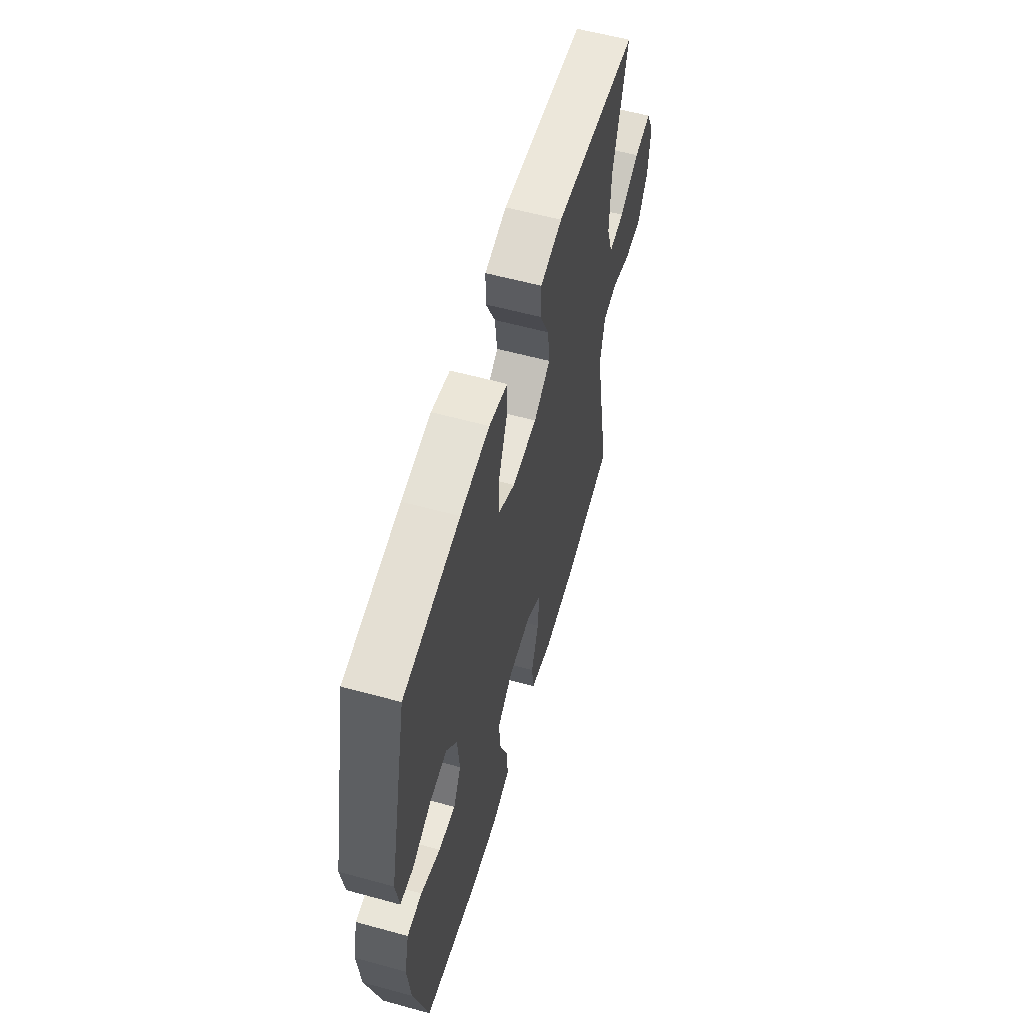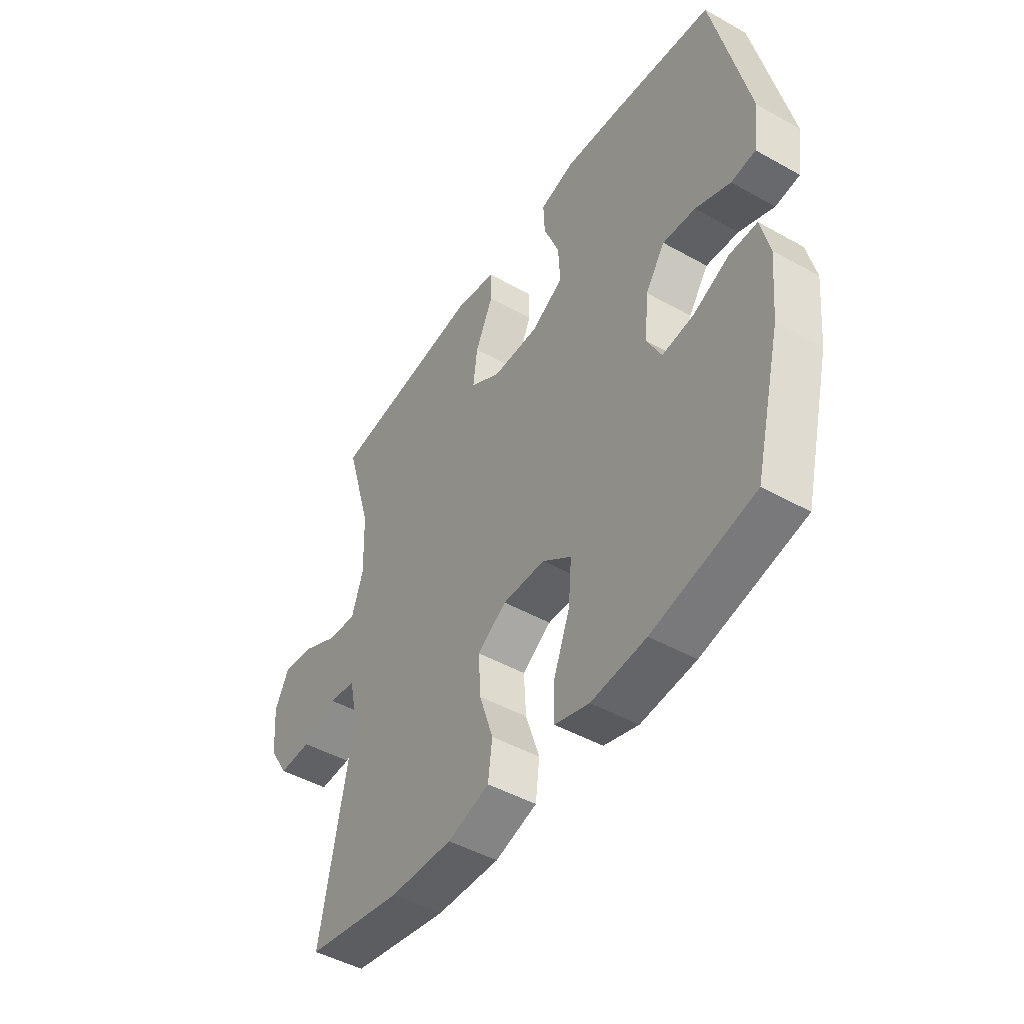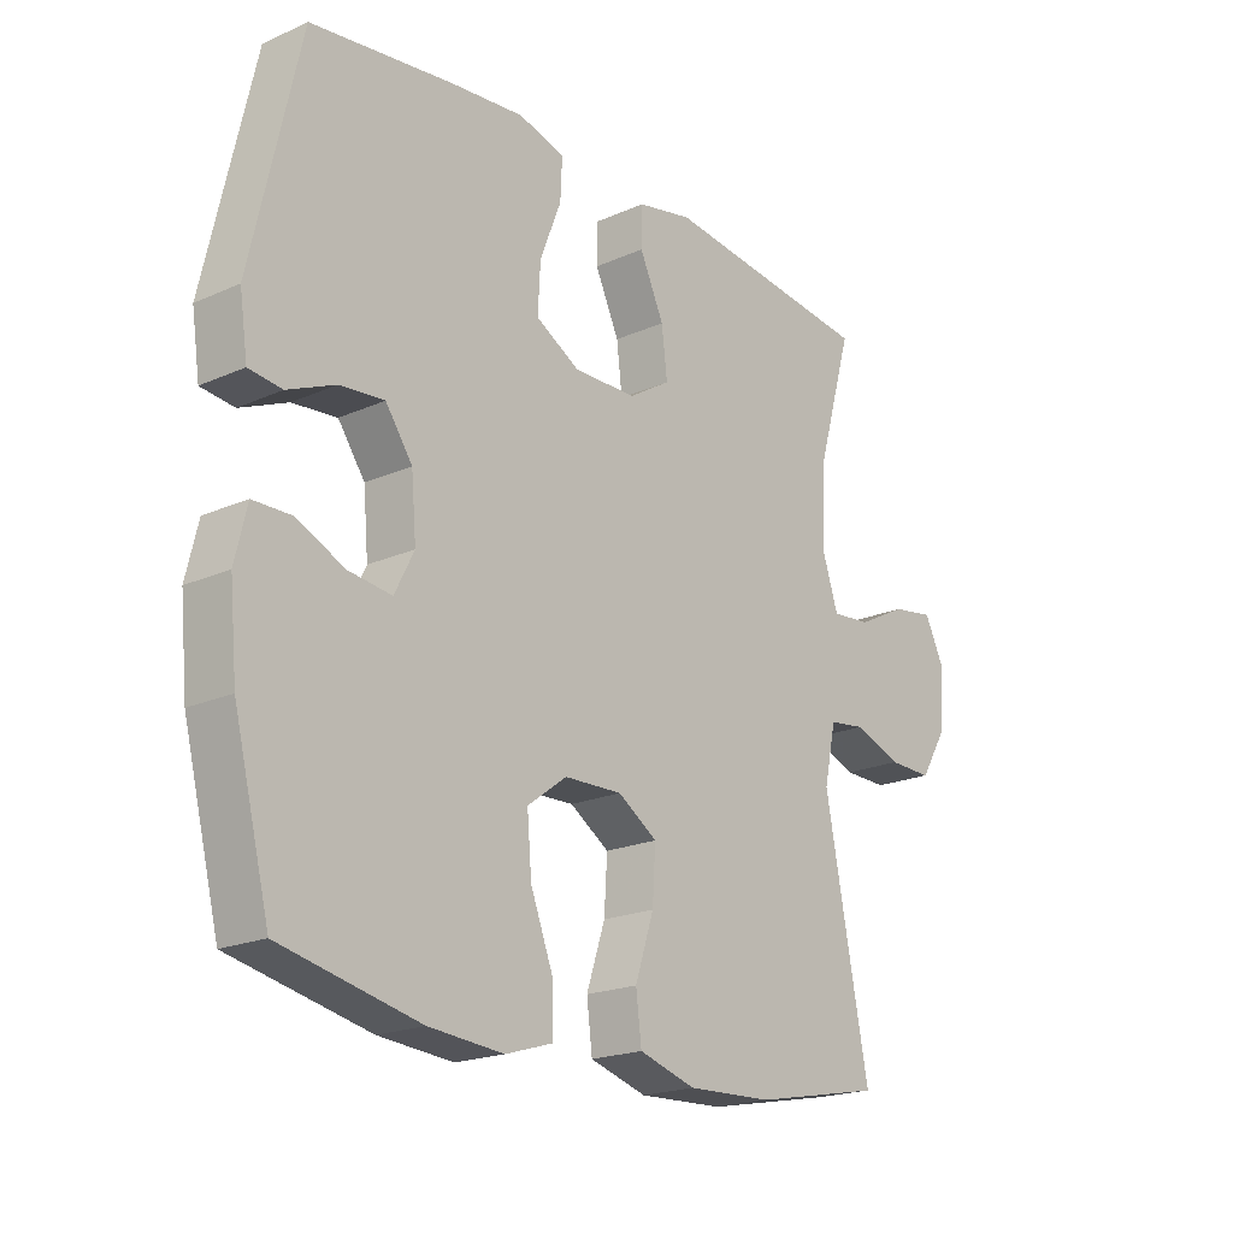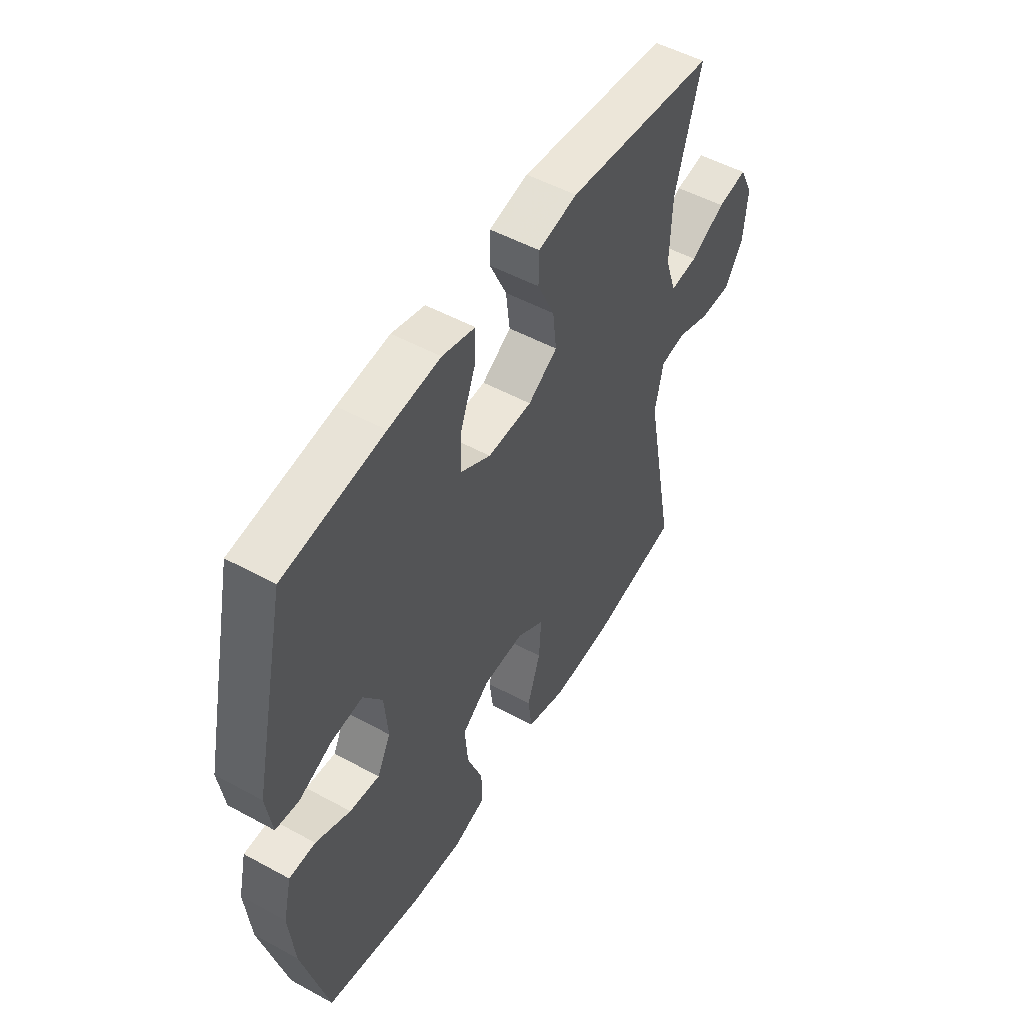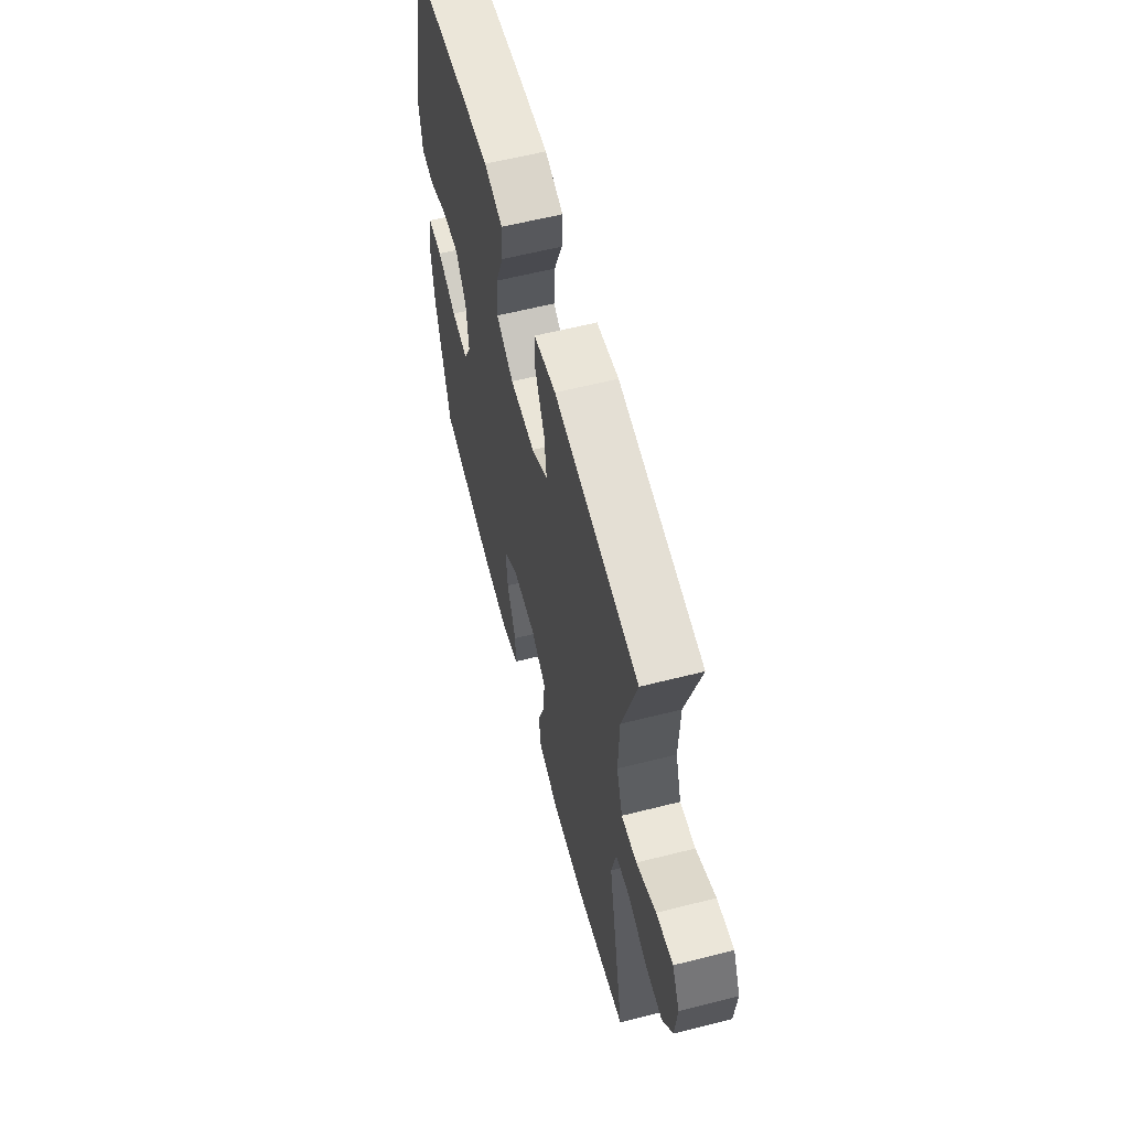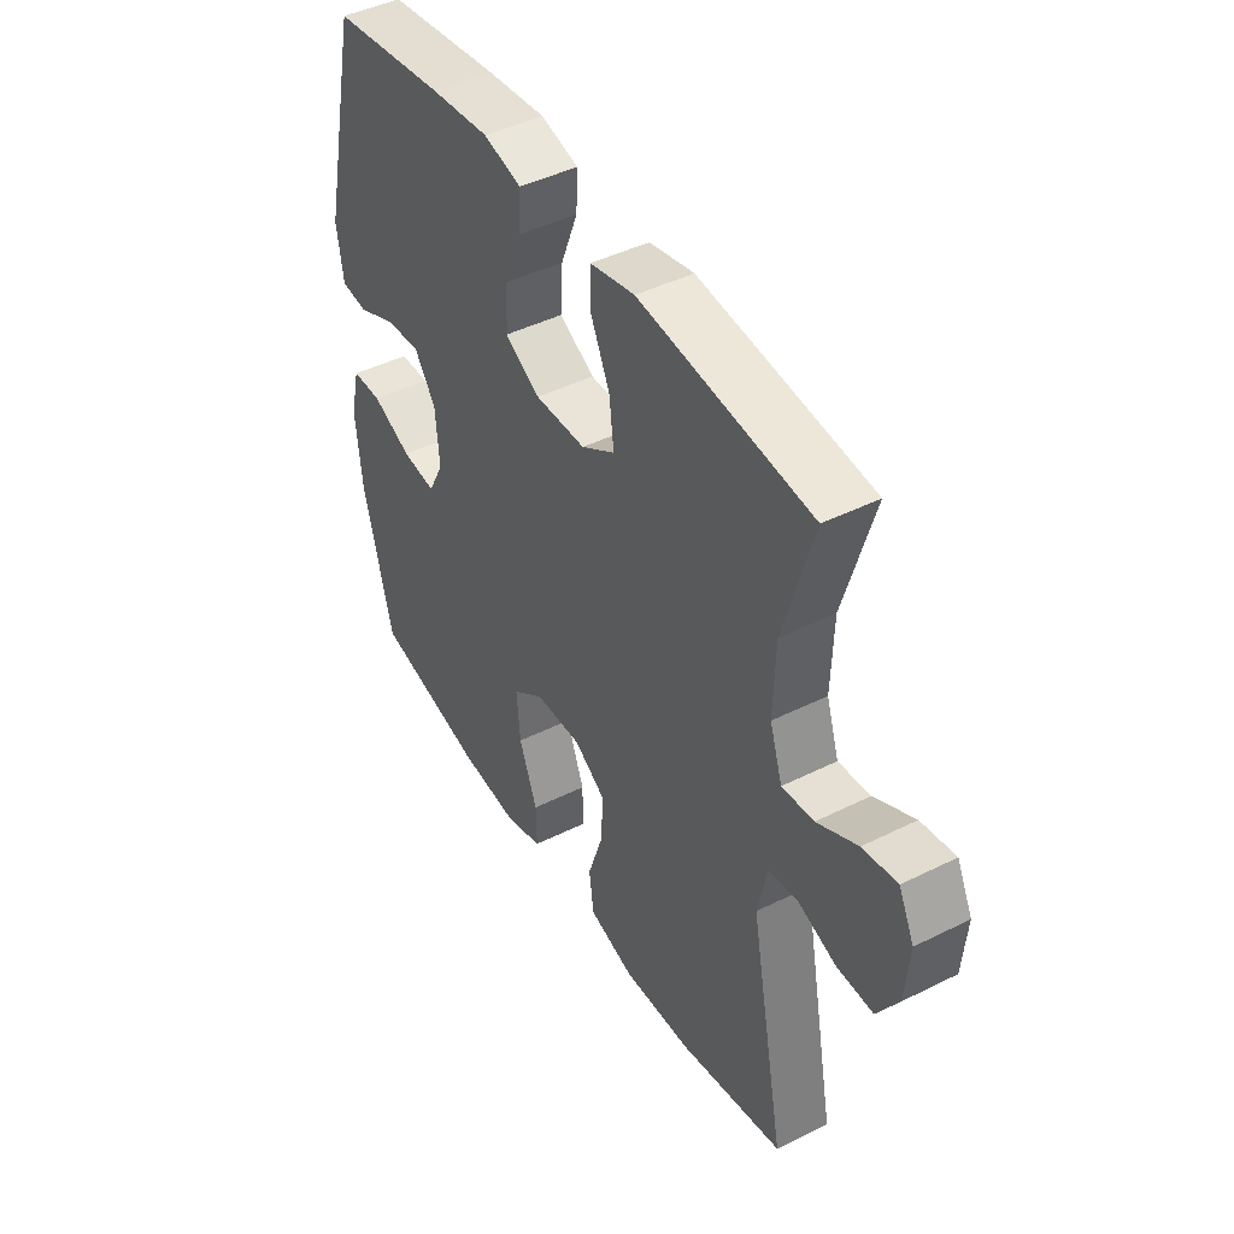
<metadata>
{"format":"obj","ext":"obj","renderer":"f3d","projection":"perspective","resolution":1024,"background":"white","views":[{"elev":58.6,"azim":-74.2,"up":"+Z"},{"elev":-47.1,"azim":-122.4,"up":"+Z"},{"elev":-20.1,"azim":-50.8,"up":"+Z"},{"elev":51.6,"azim":-59.4,"up":"+Z"},{"elev":60.4,"azim":75.5,"up":"+Z"},{"elev":44.4,"azim":59.8,"up":"+Z"}]}
</metadata>
<code>
v 0.5 0.07 0.5
v 0.442 0.07 0.3
v 0.438 0.07 0.177
v 0.463 0.07 0.101
v 0.526 0.07 0.107
v 0.606 0.07 0.148
v 0.674 0.07 0.159
v 0.705 0.07 0.096
v 0.697 0.07 0
v 0.655 0.07 -0.068
v 0.584 0.07 -0.067
v 0.507 0.07 -0.039
v 0.449 0.07 -0.047
v 0.43 0.07 -0.136
v 0.5 0.07 -0.5
v 0.292 0.07 -0.541
v 0.155 0.07 -0.547
v 0.064 0.07 -0.52
v 0.055 0.07 -0.449
v 0.085 0.07 -0.358
v 0.09 0.07 -0.277
v 0.027 0.07 -0.236
v -0.066 0.07 -0.239
v -0.129 0.07 -0.286
v -0.122 0.07 -0.37
v -0.086 0.07 -0.464
v -0.085 0.07 -0.535
v -0.16 0.07 -0.558
v -0.279 0.07 -0.548
v -0.5 0.07 -0.5
v -0.558 0.07 -0.271
v -0.57 0.07 -0.147
v -0.551 0.07 -0.067
v -0.491 0.07 -0.066
v -0.412 0.07 -0.101
v -0.344 0.07 -0.109
v -0.313 0.07 -0.048
v -0.321 0.07 0.044
v -0.364 0.07 0.105
v -0.435 0.07 0.098
v -0.511 0.07 0.065
v -0.564 0.07 0.071
v -0.577 0.07 0.159
v -0.5 0.07 0.5
v -0.273 0.07 0.53
v -0.155 0.07 0.542
v -0.08 0.07 0.522
v -0.083 0.07 0.458
v -0.117 0.07 0.371
v -0.121 0.07 0.295
v -0.051 0.07 0.255
v 0.05 0.07 0.257
v 0.117 0.07 0.299
v 0.108 0.07 0.374
v 0.069 0.07 0.458
v 0.07 0.07 0.52
v 0.159 0.07 0.539
v 0.5 0 0.5
v 0.442 0 0.3
v 0.438 0 0.177
v 0.463 0 0.101
v 0.526 0 0.107
v 0.606 0 0.148
v 0.674 0 0.159
v 0.705 0 0.096
v 0.697 0 0
v 0.655 0 -0.068
v 0.584 0 -0.067
v 0.507 0 -0.039
v 0.449 0 -0.047
v 0.43 0 -0.136
v 0.5 0 -0.5
v 0.292 0 -0.541
v 0.155 0 -0.547
v 0.064 0 -0.52
v 0.055 0 -0.449
v 0.085 0 -0.358
v 0.09 0 -0.277
v 0.027 0 -0.236
v -0.066 0 -0.239
v -0.129 0 -0.286
v -0.122 0 -0.37
v -0.086 0 -0.464
v -0.085 0 -0.535
v -0.16 0 -0.558
v -0.279 0 -0.548
v -0.5 0 -0.5
v -0.558 0 -0.271
v -0.57 0 -0.147
v -0.551 0 -0.067
v -0.491 0 -0.066
v -0.412 0 -0.101
v -0.344 0 -0.109
v -0.313 0 -0.048
v -0.321 0 0.044
v -0.364 0 0.105
v -0.435 0 0.098
v -0.511 0 0.065
v -0.564 0 0.071
v -0.577 0 0.159
v -0.5 0 0.5
v -0.273 0 0.53
v -0.155 0 0.542
v -0.08 0 0.522
v -0.083 0 0.458
v -0.117 0 0.371
v -0.121 0 0.295
v -0.051 0 0.255
v 0.05 0 0.257
v 0.117 0 0.299
v 0.108 0 0.374
v 0.069 0 0.458
v 0.07 0 0.52
v 0.159 0 0.539
f 54 55 56 57
f 53 54 57 1
f 52 53 1 2
f 46 47 48 49
f 46 49 50
f 45 46 50
f 44 45 50
f 43 44 50 51
f 40 41 42 43
f 39 40 43 51
f 32 33 34 35
f 32 35 36
f 31 32 36
f 30 31 36
f 29 30 36 37
f 25 26 27 28
f 24 25 28 29
f 17 18 19 20
f 17 20 21
f 14 15 16 17
f 13 14 17 21
f 9 10 11 12
f 9 12 13
f 8 9 13
f 5 6 7 8
f 4 5 8 13
f 3 4 13 21
f 52 2 3 21
f 38 39 51 52
f 37 38 52
f 24 29 37 52
f 23 24 52
f 22 23 52
f 21 22 52
f 114 113 112 111
f 58 114 111 110
f 59 58 110 109
f 106 105 104 103
f 107 106 103
f 107 103 102
f 107 102 101
f 108 107 101 100
f 100 99 98 97
f 108 100 97 96
f 92 91 90 89
f 93 92 89
f 93 89 88
f 93 88 87
f 94 93 87 86
f 85 84 83 82
f 86 85 82 81
f 77 76 75 74
f 78 77 74
f 74 73 72 71
f 78 74 71 70
f 69 68 67 66
f 70 69 66
f 70 66 65
f 65 64 63 62
f 70 65 62 61
f 78 70 61 60
f 78 60 59 109
f 109 108 96 95
f 109 95 94
f 109 94 86 81
f 109 81 80
f 109 80 79
f 109 79 78
f 1 58 59 2
f 2 59 60 3
f 3 60 61 4
f 4 61 62 5
f 5 62 63 6
f 6 63 64 7
f 7 64 65 8
f 8 65 66 9
f 9 66 67 10
f 10 67 68 11
f 11 68 69 12
f 12 69 70 13
f 13 70 71 14
f 14 71 72 15
f 15 72 73 16
f 16 73 74 17
f 17 74 75 18
f 18 75 76 19
f 19 76 77 20
f 20 77 78 21
f 21 78 79 22
f 22 79 80 23
f 23 80 81 24
f 24 81 82 25
f 25 82 83 26
f 26 83 84 27
f 27 84 85 28
f 28 85 86 29
f 29 86 87 30
f 30 87 88 31
f 31 88 89 32
f 32 89 90 33
f 33 90 91 34
f 34 91 92 35
f 35 92 93 36
f 36 93 94 37
f 37 94 95 38
f 38 95 96 39
f 39 96 97 40
f 40 97 98 41
f 41 98 99 42
f 42 99 100 43
f 43 100 101 44
f 44 101 102 45
f 45 102 103 46
f 46 103 104 47
f 47 104 105 48
f 48 105 106 49
f 49 106 107 50
f 50 107 108 51
f 51 108 109 52
f 52 109 110 53
f 53 110 111 54
f 54 111 112 55
f 55 112 113 56
f 56 113 114 57
f 57 114 58 1

</code>
